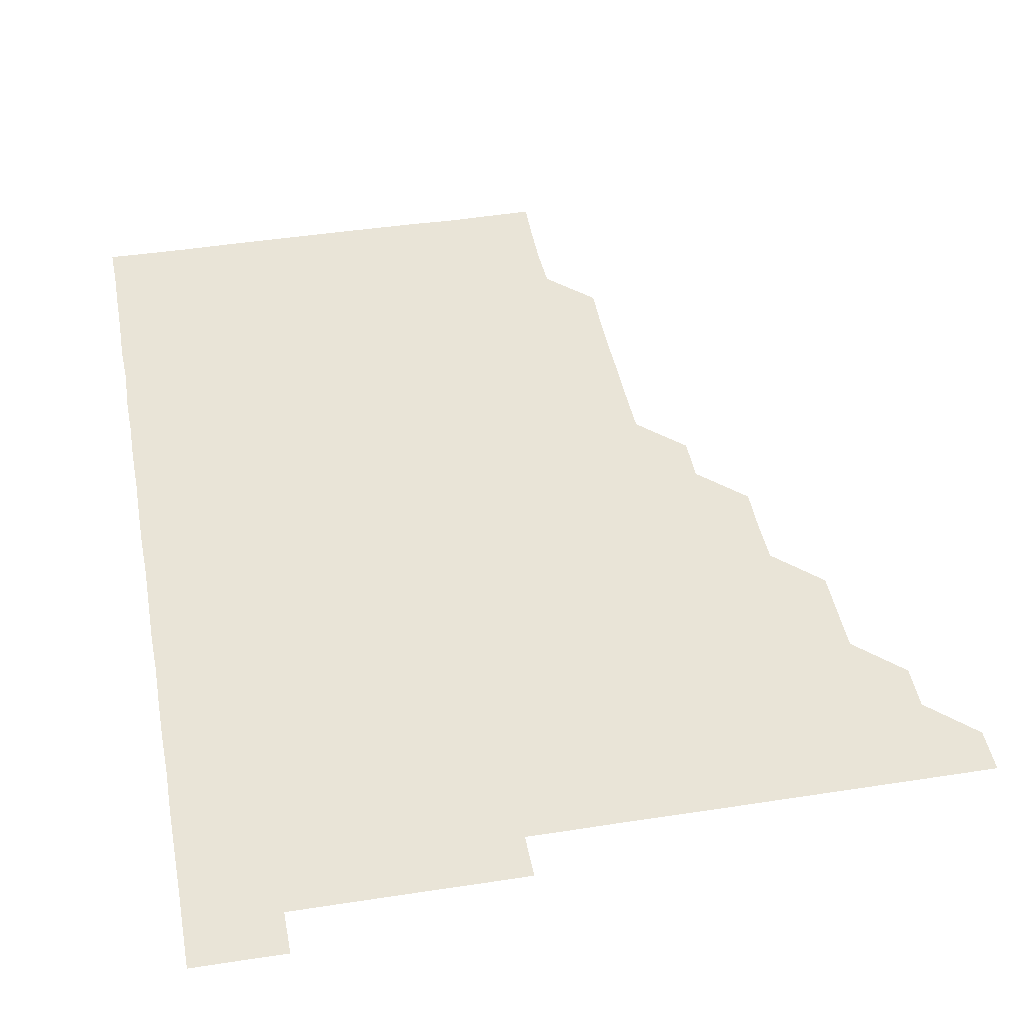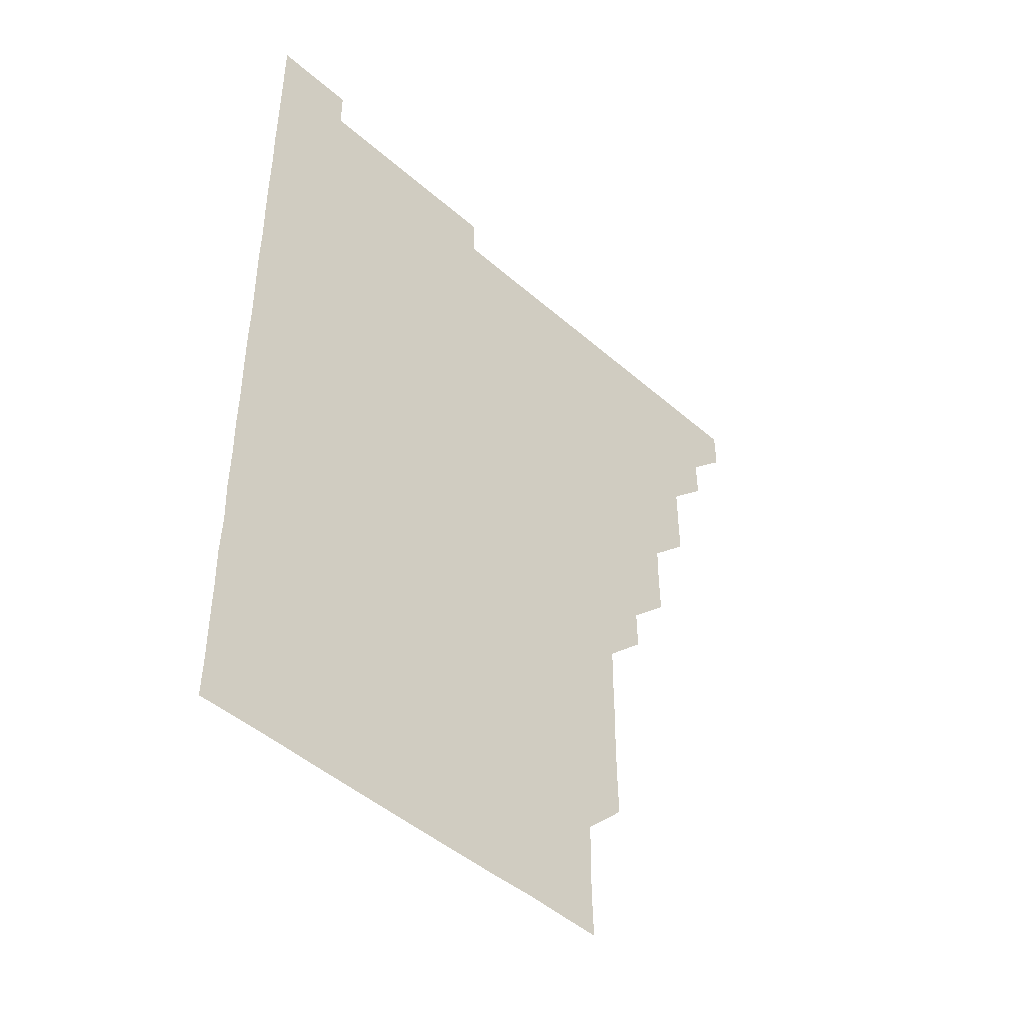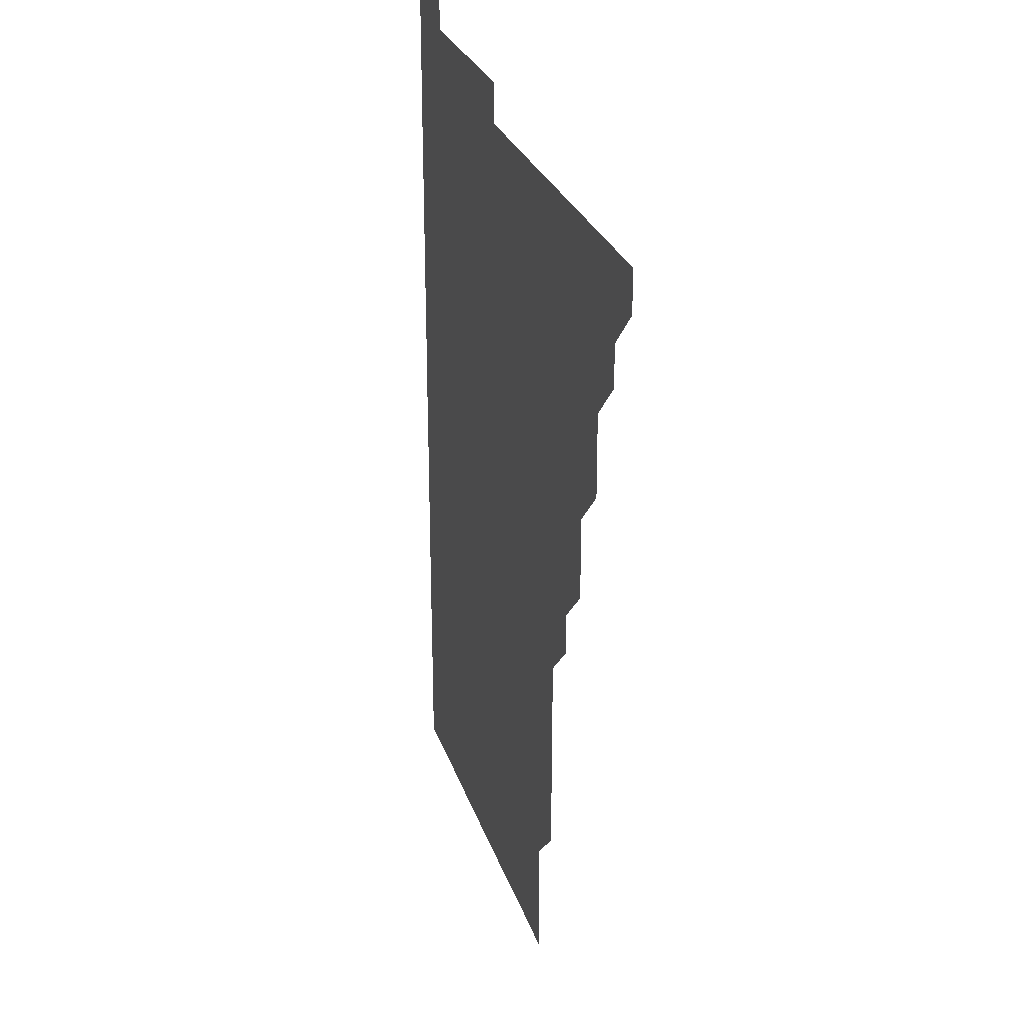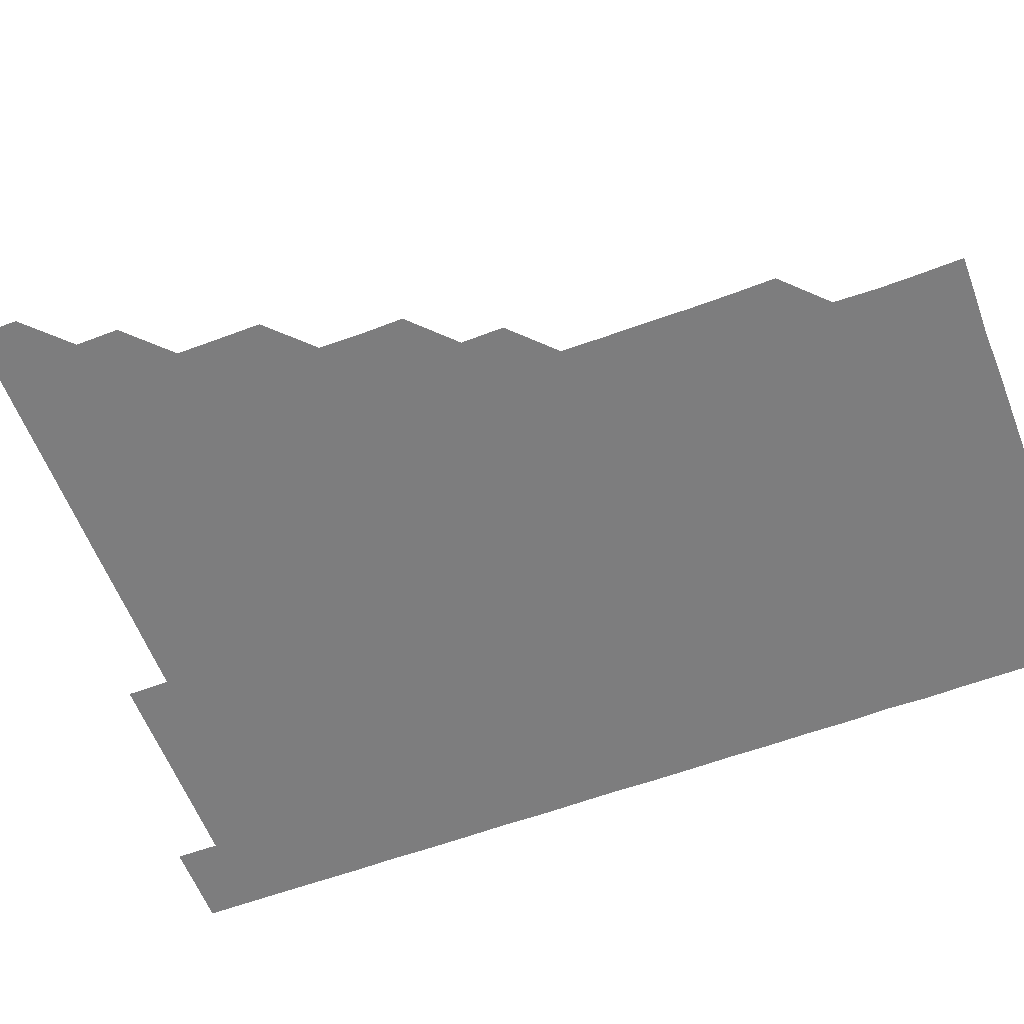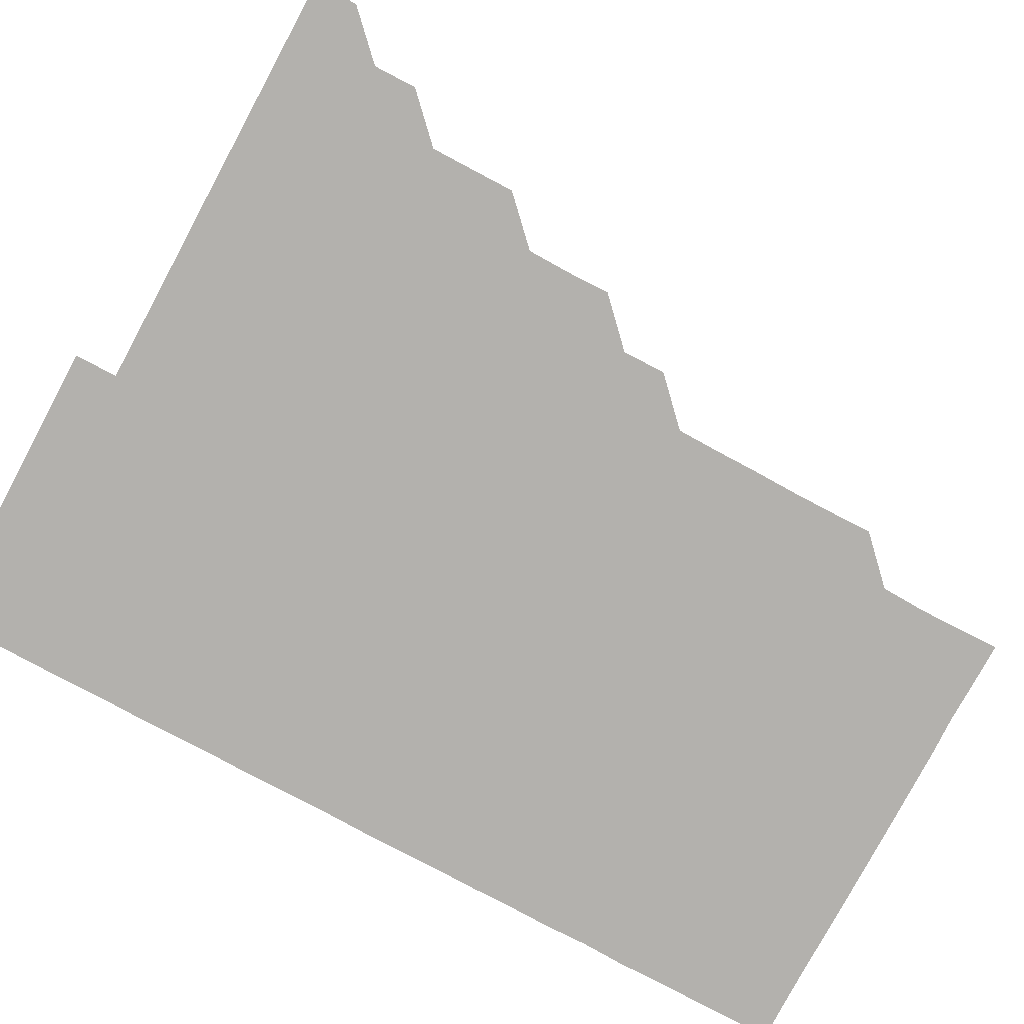
<metadata>
{"format":"obj","ext":"obj","renderer":"f3d","projection":"perspective","resolution":1024,"background":"white","views":[{"elev":43.1,"azim":169.5,"up":"+Z"},{"elev":-46.7,"azim":135.2,"up":"+Y"},{"elev":26.8,"azim":-106.3,"up":"+Y"},{"elev":-59.2,"azim":-69.1,"up":"+Z"},{"elev":-79.2,"azim":-118.2,"up":"+Z"}]}
</metadata>
<code>
v 465.9 496 0
v 466 511 0
v 480.9 465.9 0
v 481 480.9 0
v 481 496 0
v 481 511 0
v 495.8 420.9 0
v 496 435.7 0
v 496 450.9 0
v 496 466 0
v 496.1 481 0
v 496 496 0
v 496 511 0
v 510.9 375.7 0
v 511.2 390.7 0
v 510.9 405.9 0
v 511.2 421.2 0
v 511.1 436.1 0
v 511.1 451.1 0
v 511.1 466.1 0
v 511 481 0
v 511 496 0
v 511 511 0
v 525.9 345.7 0
v 526.1 360.8 0
v 526 376.1 0
v 526.1 391.1 0
v 526.1 406.1 0
v 526 421 0
v 525.9 435.9 0
v 526 451 0
v 526 466 0
v 526 481 0
v 526 496 0
v 526 511 0
v 540.9 255.7 0
v 541.2 270.5 0
v 541.3 285.8 0
v 541.1 300.7 0
v 541.1 315.8 0
v 540.9 330.9 0
v 541 346.1 0
v 541 361 0
v 541 376 0
v 541.1 391.1 0
v 541 406 0
v 541 421 0
v 541.1 436.1 0
v 541 451 0
v 541.1 466 0
v 541 481 0
v 541 496 0
v 541 511 0
v 556 195.8 0
v 556.4 210.7 0
v 556.5 225.4 0
v 556 240.7 0
v 556 256 0
v 556 271.1 0
v 556 286.1 0
v 556.1 301.1 0
v 556 316 0
v 556.1 331.1 0
v 555.9 345.9 0
v 556 361.1 0
v 556.1 376.1 0
v 555.9 390.9 0
v 556.1 406.1 0
v 556.1 421.1 0
v 556 436 0
v 556.1 451.1 0
v 556 466 0
v 556.1 481 0
v 556 495.9 0
v 556 511.1 0
v 570.5 196 0
v 570.8 210.6 0
v 571.2 226.3 0
v 571.1 241.2 0
v 571.1 256.1 0
v 570.9 270.9 0
v 571 286 0
v 571.1 301.3 0
v 571.2 316 0
v 571 331.1 0
v 571.1 346.1 0
v 571 361 0
v 571 376.2 0
v 571.1 391.1 0
v 571 405.9 0
v 571 421.1 0
v 571 436 0
v 571 451 0
v 571 466 0
v 571 481 0
v 571 496 0
v 571 511 0
v 585.6 196.3 0
v 586.1 211.4 0
v 586 226 0
v 586 241 0
v 586 256.2 0
v 586 271.2 0
v 586.2 286 0
v 585.9 300.8 0
v 586 316.3 0
v 586 330.9 0
v 586 346.1 0
v 586 361 0
v 586 375.9 0
v 586 391.1 0
v 586 406 0
v 586 421 0
v 586 436 0
v 586 451 0
v 586 466 0
v 586 481 0
v 586 496 0
v 586 511 0
v 600.8 195.9 0
v 601 211.1 0
v 601 226.2 0
v 601.1 241.1 0
v 601 255.9 0
v 600.9 270.7 0
v 600.9 286.2 0
v 601.2 301.1 0
v 601 315.9 0
v 601 331 0
v 601 346.1 0
v 601 361.1 0
v 601 376 0
v 601 391 0
v 601 406.1 0
v 601 421 0
v 601 436 0
v 601 451 0
v 601 466 0
v 601 481 0
v 601 495.9 0
v 601 511.1 0
v 615.9 195.9 0
v 616.1 211.2 0
v 616.1 225.9 0
v 615.9 241 0
v 616 256.2 0
v 616.1 271.3 0
v 616 285.8 0
v 615.9 301.3 0
v 616 316 0
v 616 331.1 0
v 616 346 0
v 616 361 0
v 616 376.1 0
v 616 391.1 0
v 616 406 0
v 616 421 0
v 616 436 0
v 616 451 0
v 616 466 0
v 616 481 0
v 616 496 0
v 616 511 0
v 616 526.1 0
v 631 195.8 0
v 630.9 211 0
v 630.9 226.4 0
v 631 241 0
v 631.1 256.1 0
v 631 270.9 0
v 631.1 286.1 0
v 631 300.9 0
v 631 316.1 0
v 631 331.2 0
v 631 345.9 0
v 631 361.1 0
v 631 376 0
v 631 391 0
v 631 406 0
v 631 421.2 0
v 631 436 0
v 631 451 0
v 631 466 0
v 631 481 0
v 631 496 0
v 631 511 0
v 630.9 526.1 0
v 646 195.8 0
v 646 211.3 0
v 646.1 225.8 0
v 645.9 241 0
v 646 256.1 0
v 646 271.1 0
v 646.1 286.1 0
v 646 301.2 0
v 646 315.9 0
v 646 331 0
v 646 346.1 0
v 646 361 0
v 646 376 0
v 646 391 0
v 646 406.1 0
v 646 421 0
v 646 436 0
v 646 451 0
v 646 466 0
v 646 481 0
v 646 496 0
v 646.1 510.9 0
v 645.9 526 0
v 661.1 195.9 0
v 660.9 211 0
v 661 226.3 0
v 661 240.9 0
v 660.8 256.2 0
v 661 270.9 0
v 660.9 286.2 0
v 661 301.1 0
v 661 316 0
v 661 331.1 0
v 660.9 346.1 0
v 661 361 0
v 661 376 0
v 661 390.9 0
v 661 406.1 0
v 661 421 0
v 661 435.9 0
v 661 451.1 0
v 661 466 0
v 661 481 0
v 661 496 0
v 661 511 0
v 660.9 526 0
v 676.2 195.9 0
v 675.9 211.1 0
v 675.9 226.1 0
v 676 241.1 0
v 676 255.9 0
v 676 271.1 0
v 675.9 286.1 0
v 675.9 301.2 0
v 676.1 315.9 0
v 675.9 331.1 0
v 676.1 345.9 0
v 676 361 0
v 675.9 376.1 0
v 676 391 0
v 675.9 406.2 0
v 676 421 0
v 676 436.1 0
v 676 451 0
v 676 466 0
v 676 481.1 0
v 676 496 0
v 676 511 0
v 676 526 0
v 691.2 196.1 0
v 691 211 0
v 690.9 226 0
v 690.9 241.2 0
v 690.9 256.2 0
v 691 271.1 0
v 690.8 286.2 0
v 691.1 300.8 0
v 690.8 316.3 0
v 691 331 0
v 690.8 346.2 0
v 691 361 0
v 690.9 376.1 0
v 691 391.1 0
v 691 406 0
v 690.9 421.1 0
v 690.9 436.1 0
v 691 451 0
v 690.9 466.1 0
v 691 481 0
v 691 496 0
v 691 511 0
v 691.1 526 0
v 691 541.1 0
v 706.3 196.1 0
v 706 211.1 0
v 706 226.1 0
v 706.1 241 0
v 705.7 256.4 0
v 705.9 271 0
v 705.9 286.3 0
v 705.7 301.2 0
v 705.9 316.1 0
v 705.8 331 0
v 706.1 346.1 0
v 705.7 361.2 0
v 705.8 376 0
v 706 391 0
v 705.8 406.2 0
v 706 420.9 0
v 705.7 436.2 0
v 706.1 451 0
v 705.8 466.1 0
v 705.8 481.1 0
v 705.9 496 0
v 706 511 0
v 705.9 525.9 0
v 706 541 0
v 721.1 195.9 0
v 720.9 210.7 0
v 721 225.7 0
v 720.9 240.6 0
v 721.2 255.5 0
v 720.8 270.5 0
v 721.2 285.6 0
v 721 300.5 0
v 721.2 315.6 0
v 721 330.6 0
v 721.2 345.7 0
v 721.2 360.6 0
v 720.9 375.6 0
v 721.1 390.8 0
v 721.2 405.7 0
v 721 420.7 0
v 721.1 435.8 0
v 721.2 450.8 0
v 720.9 465.8 0
v 721.1 480.9 0
v 721 495.9 0
v 721 511 0
v 721 526 0
v 721 541 0
f 4 5 1
f 1 5 2
f 5 6 2
f 9 10 3
f 3 10 4
f 10 11 4
f 4 11 5
f 11 12 5
f 5 12 6
f 12 13 6
f 16 17 7
f 7 17 8
f 17 18 8
f 8 18 9
f 18 19 9
f 9 19 10
f 19 20 10
f 10 20 11
f 20 21 11
f 11 21 12
f 21 22 12
f 12 22 13
f 22 23 13
f 25 26 14
f 14 26 15
f 26 27 15
f 15 27 16
f 27 28 16
f 16 28 17
f 28 29 17
f 17 29 18
f 29 30 18
f 18 30 19
f 30 31 19
f 19 31 20
f 31 32 20
f 20 32 21
f 32 33 21
f 21 33 22
f 33 34 22
f 22 34 23
f 34 35 23
f 41 42 24
f 24 42 25
f 42 43 25
f 25 43 26
f 43 44 26
f 26 44 27
f 44 45 27
f 27 45 28
f 45 46 28
f 28 46 29
f 46 47 29
f 29 47 30
f 47 48 30
f 30 48 31
f 48 49 31
f 31 49 32
f 49 50 32
f 32 50 33
f 50 51 33
f 33 51 34
f 51 52 34
f 34 52 35
f 52 53 35
f 57 58 36
f 36 58 37
f 58 59 37
f 37 59 38
f 59 60 38
f 38 60 39
f 60 61 39
f 39 61 40
f 61 62 40
f 40 62 41
f 62 63 41
f 41 63 42
f 63 64 42
f 42 64 43
f 64 65 43
f 43 65 44
f 65 66 44
f 44 66 45
f 66 67 45
f 45 67 46
f 67 68 46
f 46 68 47
f 68 69 47
f 47 69 48
f 69 70 48
f 48 70 49
f 70 71 49
f 49 71 50
f 71 72 50
f 50 72 51
f 72 73 51
f 51 73 52
f 73 74 52
f 52 74 53
f 74 75 53
f 54 76 55
f 76 77 55
f 55 77 56
f 77 78 56
f 56 78 57
f 78 79 57
f 57 79 58
f 79 80 58
f 58 80 59
f 80 81 59
f 59 81 60
f 81 82 60
f 60 82 61
f 82 83 61
f 61 83 62
f 83 84 62
f 62 84 63
f 84 85 63
f 63 85 64
f 85 86 64
f 64 86 65
f 86 87 65
f 65 87 66
f 87 88 66
f 66 88 67
f 88 89 67
f 67 89 68
f 89 90 68
f 68 90 69
f 90 91 69
f 69 91 70
f 91 92 70
f 70 92 71
f 92 93 71
f 71 93 72
f 93 94 72
f 72 94 73
f 94 95 73
f 73 95 74
f 95 96 74
f 74 96 75
f 96 97 75
f 76 98 77
f 98 99 77
f 77 99 78
f 99 100 78
f 78 100 79
f 100 101 79
f 79 101 80
f 101 102 80
f 80 102 81
f 102 103 81
f 81 103 82
f 103 104 82
f 82 104 83
f 104 105 83
f 83 105 84
f 105 106 84
f 84 106 85
f 106 107 85
f 85 107 86
f 107 108 86
f 86 108 87
f 108 109 87
f 87 109 88
f 109 110 88
f 88 110 89
f 110 111 89
f 89 111 90
f 111 112 90
f 90 112 91
f 112 113 91
f 91 113 92
f 113 114 92
f 92 114 93
f 114 115 93
f 93 115 94
f 115 116 94
f 94 116 95
f 116 117 95
f 95 117 96
f 117 118 96
f 96 118 97
f 118 119 97
f 98 120 99
f 120 121 99
f 99 121 100
f 121 122 100
f 100 122 101
f 122 123 101
f 101 123 102
f 123 124 102
f 102 124 103
f 124 125 103
f 103 125 104
f 125 126 104
f 104 126 105
f 126 127 105
f 105 127 106
f 127 128 106
f 106 128 107
f 128 129 107
f 107 129 108
f 129 130 108
f 108 130 109
f 130 131 109
f 109 131 110
f 131 132 110
f 110 132 111
f 132 133 111
f 111 133 112
f 133 134 112
f 112 134 113
f 134 135 113
f 113 135 114
f 135 136 114
f 114 136 115
f 136 137 115
f 115 137 116
f 137 138 116
f 116 138 117
f 138 139 117
f 117 139 118
f 139 140 118
f 118 140 119
f 140 141 119
f 120 142 121
f 142 143 121
f 121 143 122
f 143 144 122
f 122 144 123
f 144 145 123
f 123 145 124
f 145 146 124
f 124 146 125
f 146 147 125
f 125 147 126
f 147 148 126
f 126 148 127
f 148 149 127
f 127 149 128
f 149 150 128
f 128 150 129
f 150 151 129
f 129 151 130
f 151 152 130
f 130 152 131
f 152 153 131
f 131 153 132
f 153 154 132
f 132 154 133
f 154 155 133
f 133 155 134
f 155 156 134
f 134 156 135
f 156 157 135
f 135 157 136
f 157 158 136
f 136 158 137
f 158 159 137
f 137 159 138
f 159 160 138
f 138 160 139
f 160 161 139
f 139 161 140
f 161 162 140
f 140 162 141
f 162 163 141
f 142 165 143
f 165 166 143
f 143 166 144
f 166 167 144
f 144 167 145
f 167 168 145
f 145 168 146
f 168 169 146
f 146 169 147
f 169 170 147
f 147 170 148
f 170 171 148
f 148 171 149
f 171 172 149
f 149 172 150
f 172 173 150
f 150 173 151
f 173 174 151
f 151 174 152
f 174 175 152
f 152 175 153
f 175 176 153
f 153 176 154
f 176 177 154
f 154 177 155
f 177 178 155
f 155 178 156
f 178 179 156
f 156 179 157
f 179 180 157
f 157 180 158
f 180 181 158
f 158 181 159
f 181 182 159
f 159 182 160
f 182 183 160
f 160 183 161
f 183 184 161
f 161 184 162
f 184 185 162
f 162 185 163
f 185 186 163
f 163 186 164
f 186 187 164
f 165 188 166
f 188 189 166
f 166 189 167
f 189 190 167
f 167 190 168
f 190 191 168
f 168 191 169
f 191 192 169
f 169 192 170
f 192 193 170
f 170 193 171
f 193 194 171
f 171 194 172
f 194 195 172
f 172 195 173
f 195 196 173
f 173 196 174
f 196 197 174
f 174 197 175
f 197 198 175
f 175 198 176
f 198 199 176
f 176 199 177
f 199 200 177
f 177 200 178
f 200 201 178
f 178 201 179
f 201 202 179
f 179 202 180
f 202 203 180
f 180 203 181
f 203 204 181
f 181 204 182
f 204 205 182
f 182 205 183
f 205 206 183
f 183 206 184
f 206 207 184
f 184 207 185
f 207 208 185
f 185 208 186
f 208 209 186
f 186 209 187
f 209 210 187
f 188 211 189
f 211 212 189
f 189 212 190
f 212 213 190
f 190 213 191
f 213 214 191
f 191 214 192
f 214 215 192
f 192 215 193
f 215 216 193
f 193 216 194
f 216 217 194
f 194 217 195
f 217 218 195
f 195 218 196
f 218 219 196
f 196 219 197
f 219 220 197
f 197 220 198
f 220 221 198
f 198 221 199
f 221 222 199
f 199 222 200
f 222 223 200
f 200 223 201
f 223 224 201
f 201 224 202
f 224 225 202
f 202 225 203
f 225 226 203
f 203 226 204
f 226 227 204
f 204 227 205
f 227 228 205
f 205 228 206
f 228 229 206
f 206 229 207
f 229 230 207
f 207 230 208
f 230 231 208
f 208 231 209
f 231 232 209
f 209 232 210
f 232 233 210
f 211 234 212
f 234 235 212
f 212 235 213
f 235 236 213
f 213 236 214
f 236 237 214
f 214 237 215
f 237 238 215
f 215 238 216
f 238 239 216
f 216 239 217
f 239 240 217
f 217 240 218
f 240 241 218
f 218 241 219
f 241 242 219
f 219 242 220
f 242 243 220
f 220 243 221
f 243 244 221
f 221 244 222
f 244 245 222
f 222 245 223
f 245 246 223
f 223 246 224
f 246 247 224
f 224 247 225
f 247 248 225
f 225 248 226
f 248 249 226
f 226 249 227
f 249 250 227
f 227 250 228
f 250 251 228
f 228 251 229
f 251 252 229
f 229 252 230
f 252 253 230
f 230 253 231
f 253 254 231
f 231 254 232
f 254 255 232
f 232 255 233
f 255 256 233
f 234 257 235
f 257 258 235
f 235 258 236
f 258 259 236
f 236 259 237
f 259 260 237
f 237 260 238
f 260 261 238
f 238 261 239
f 261 262 239
f 239 262 240
f 262 263 240
f 240 263 241
f 263 264 241
f 241 264 242
f 264 265 242
f 242 265 243
f 265 266 243
f 243 266 244
f 266 267 244
f 244 267 245
f 267 268 245
f 245 268 246
f 268 269 246
f 246 269 247
f 269 270 247
f 247 270 248
f 270 271 248
f 248 271 249
f 271 272 249
f 249 272 250
f 272 273 250
f 250 273 251
f 273 274 251
f 251 274 252
f 274 275 252
f 252 275 253
f 275 276 253
f 253 276 254
f 276 277 254
f 254 277 255
f 277 278 255
f 255 278 256
f 278 279 256
f 257 281 258
f 281 282 258
f 258 282 259
f 282 283 259
f 259 283 260
f 283 284 260
f 260 284 261
f 284 285 261
f 261 285 262
f 285 286 262
f 262 286 263
f 286 287 263
f 263 287 264
f 287 288 264
f 264 288 265
f 288 289 265
f 265 289 266
f 289 290 266
f 266 290 267
f 290 291 267
f 267 291 268
f 291 292 268
f 268 292 269
f 292 293 269
f 269 293 270
f 293 294 270
f 270 294 271
f 294 295 271
f 271 295 272
f 295 296 272
f 272 296 273
f 296 297 273
f 273 297 274
f 297 298 274
f 274 298 275
f 298 299 275
f 275 299 276
f 299 300 276
f 276 300 277
f 300 301 277
f 277 301 278
f 301 302 278
f 278 302 279
f 302 303 279
f 279 303 280
f 303 304 280
f 281 305 282
f 305 306 282
f 282 306 283
f 306 307 283
f 283 307 284
f 307 308 284
f 284 308 285
f 308 309 285
f 285 309 286
f 309 310 286
f 286 310 287
f 310 311 287
f 287 311 288
f 311 312 288
f 288 312 289
f 312 313 289
f 289 313 290
f 313 314 290
f 290 314 291
f 314 315 291
f 291 315 292
f 315 316 292
f 292 316 293
f 316 317 293
f 293 317 294
f 317 318 294
f 294 318 295
f 318 319 295
f 295 319 296
f 319 320 296
f 296 320 297
f 320 321 297
f 297 321 298
f 321 322 298
f 298 322 299
f 322 323 299
f 299 323 300
f 323 324 300
f 300 324 301
f 324 325 301
f 301 325 302
f 325 326 302
f 302 326 303
f 326 327 303
f 303 327 304
f 327 328 304

</code>
